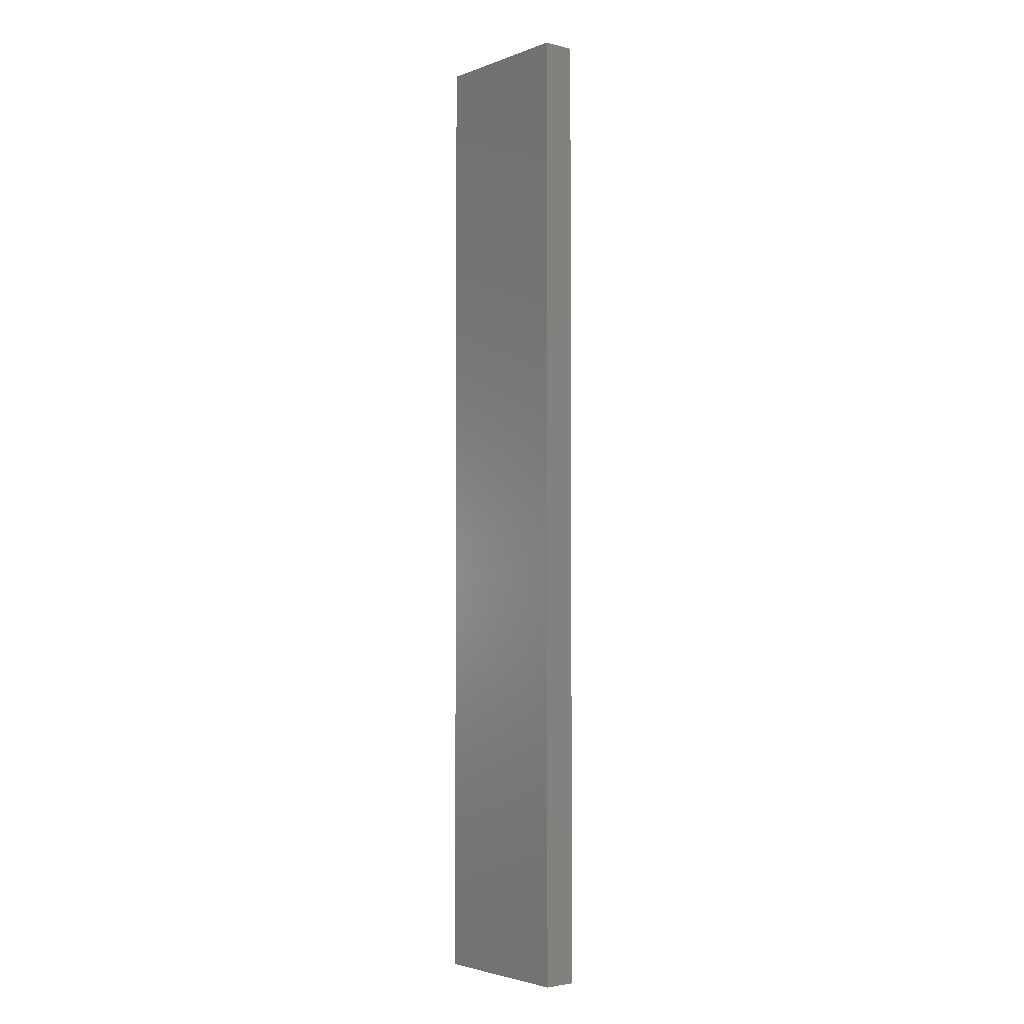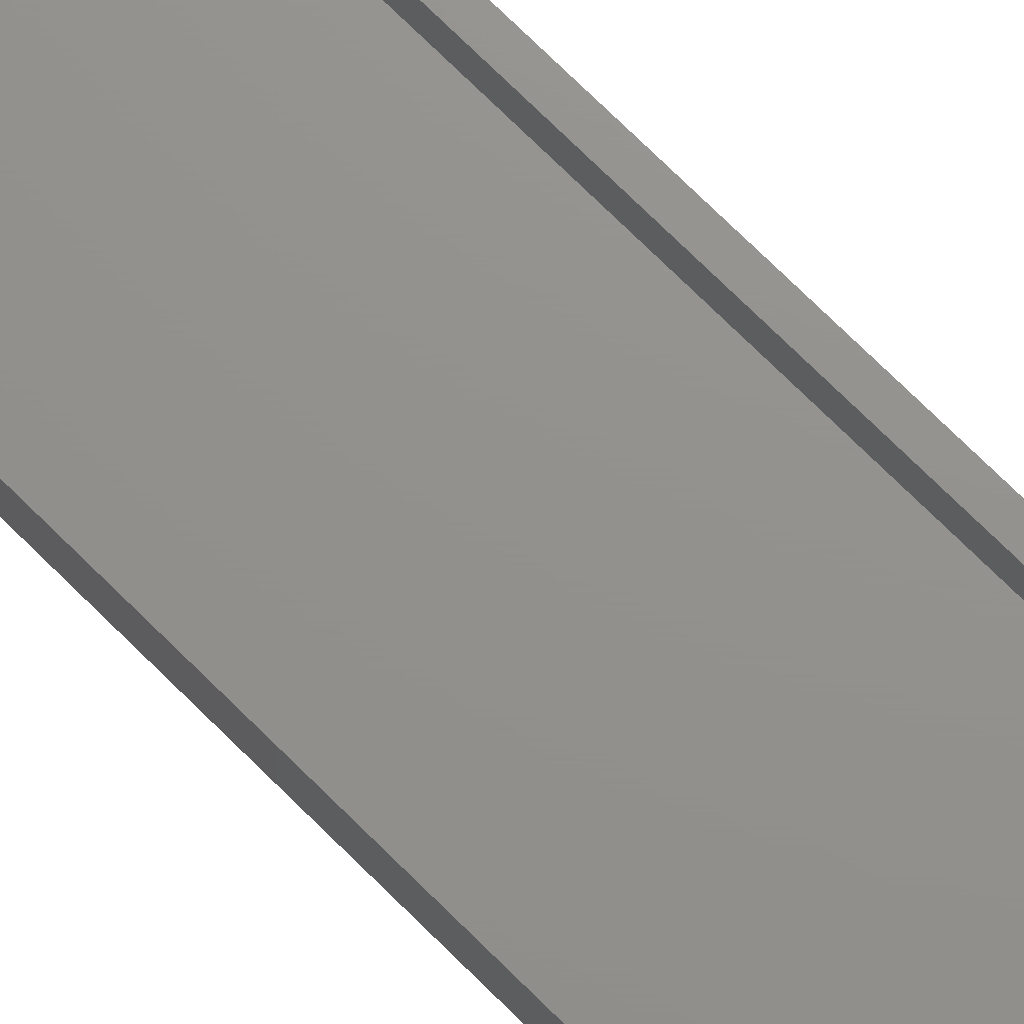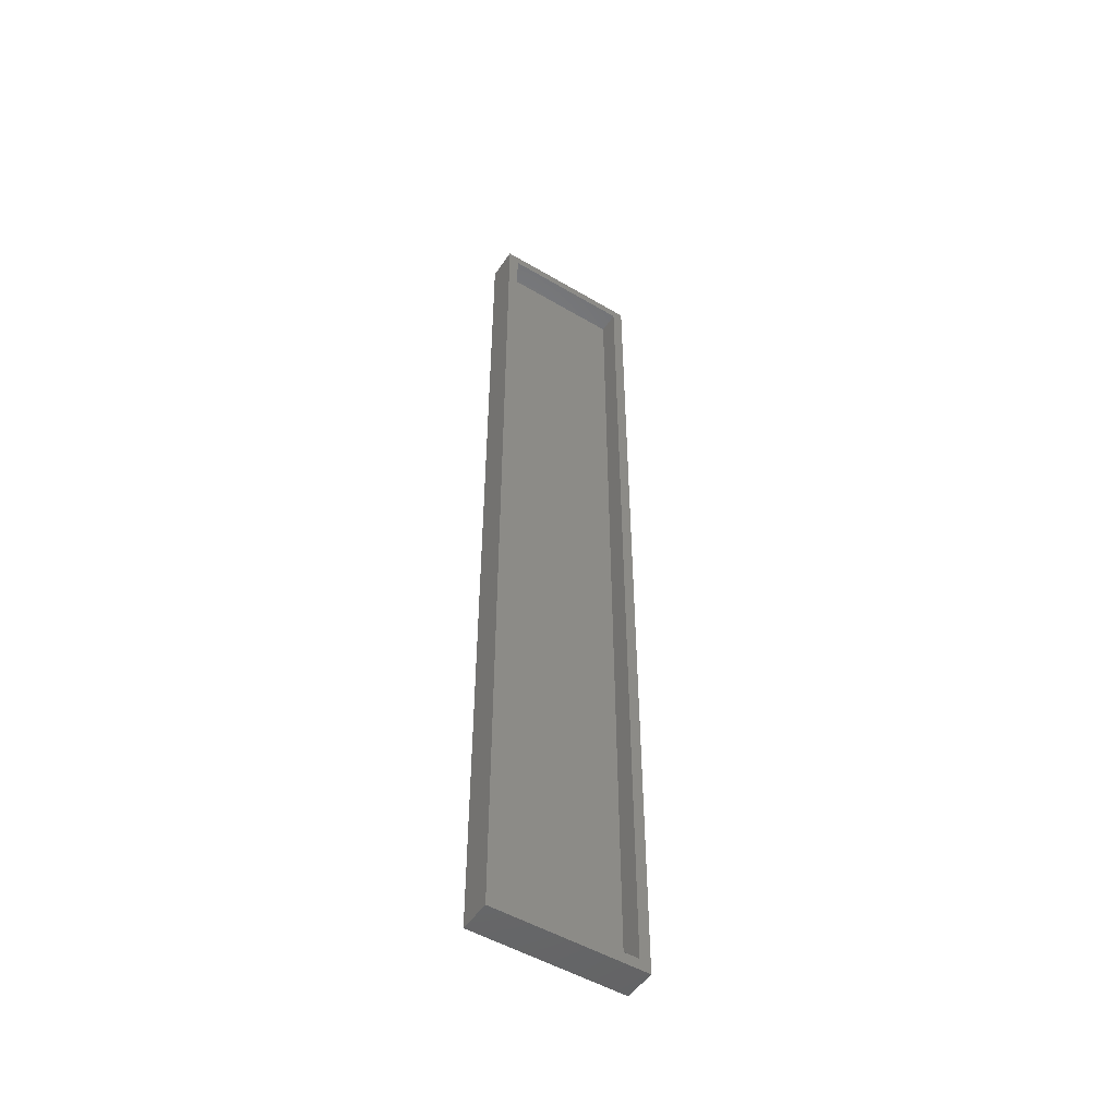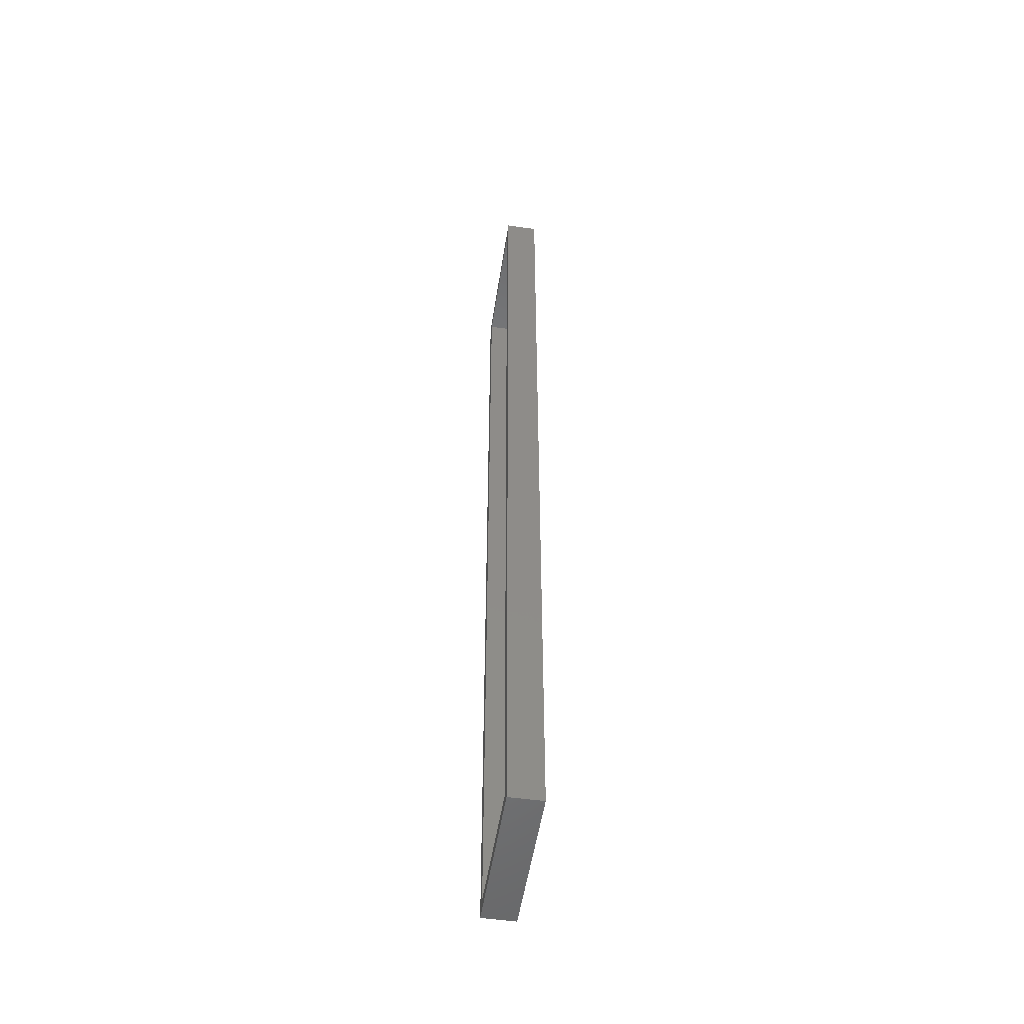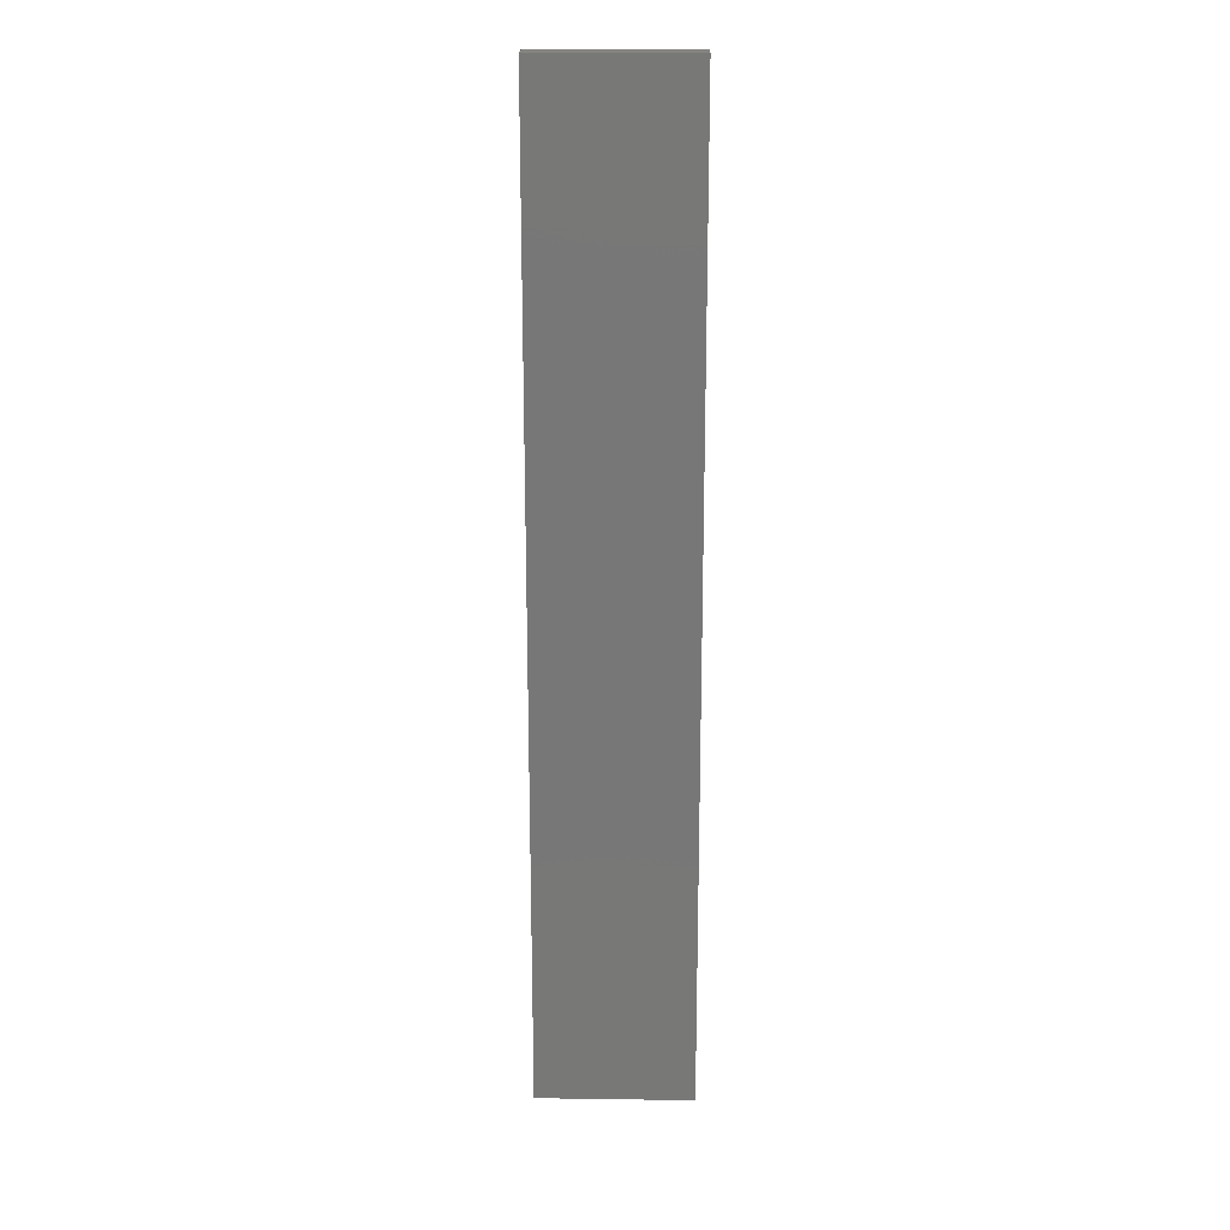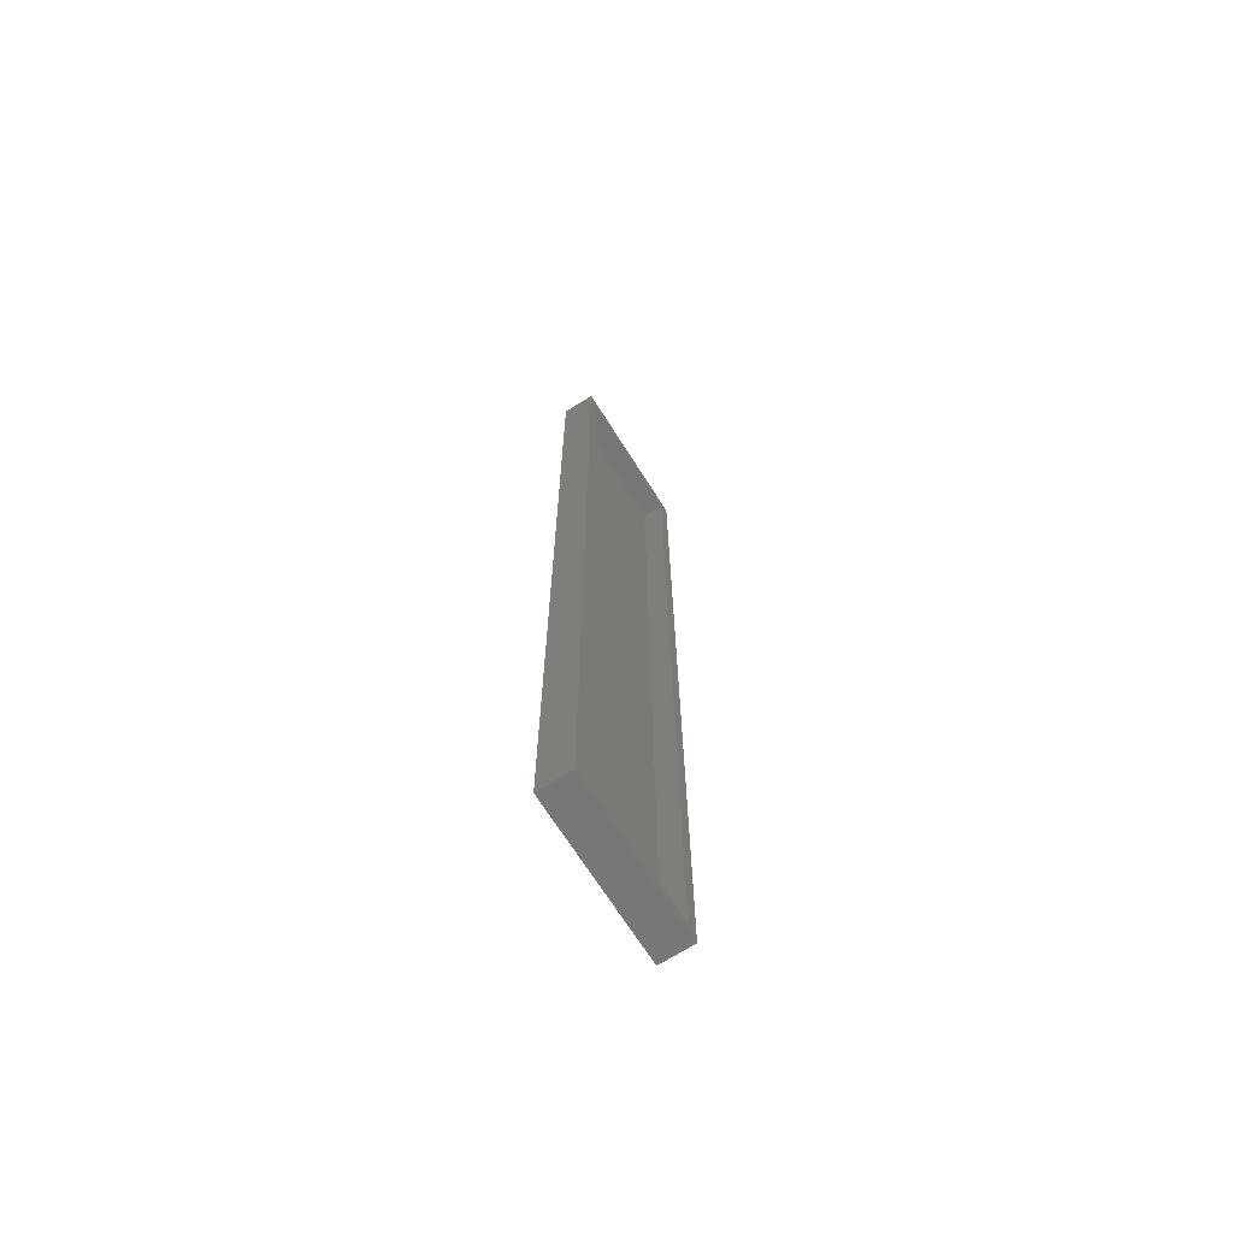
<metadata>
{"format":"stl","ext":"stl","renderer":"f3d","projection":"perspective","resolution":1024,"background":"white","views":[{"elev":-3.1,"azim":-129.1,"up":"+Y"},{"elev":71.9,"azim":135.0,"up":"+Z"},{"elev":-50.6,"azim":-32.9,"up":"+Y"},{"elev":-52.3,"azim":81.3,"up":"+Y"},{"elev":19.6,"azim":-178.5,"up":"+Y"},{"elev":-69.5,"azim":-57.7,"up":"+Y"}]}
</metadata>
<code>
# stl→obj: 16 verts, 28 faces
v 0.1044 -0.6947 0.03906
v 0.08873 -0.679 0.03906
v -0.1165 -0.6947 0.03906
v -0.1009 -0.679 0.03906
v -0.1165 0.6947 0.03906
v -0.1009 0.679 0.03906
v 0.1044 0.6947 0.03906
v 0.08873 0.679 0.03906
v -0.1009 -0.679 0.007812
v 0.08873 -0.679 0.007812
v 0.08873 0.679 0.007812
v -0.1009 0.679 0.007812
v -0.1165 -0.6947 -0.007812
v 0.1044 -0.6947 -0.007812
v 0.1044 0.6947 -0.007812
v -0.1165 0.6947 -0.007812
f 1 2 3
f 3 2 4
f 3 4 5
f 5 4 6
f 5 6 7
f 7 6 8
f 7 8 1
f 1 8 2
f 4 2 9
f 9 2 10
f 2 8 10
f 10 8 11
f 8 6 11
f 11 6 12
f 6 4 12
f 12 4 9
f 3 13 1
f 1 13 14
f 1 14 7
f 7 14 15
f 7 15 5
f 5 15 16
f 5 16 3
f 3 16 13
f 13 16 14
f 14 16 15
f 9 10 12
f 12 10 11

</code>
